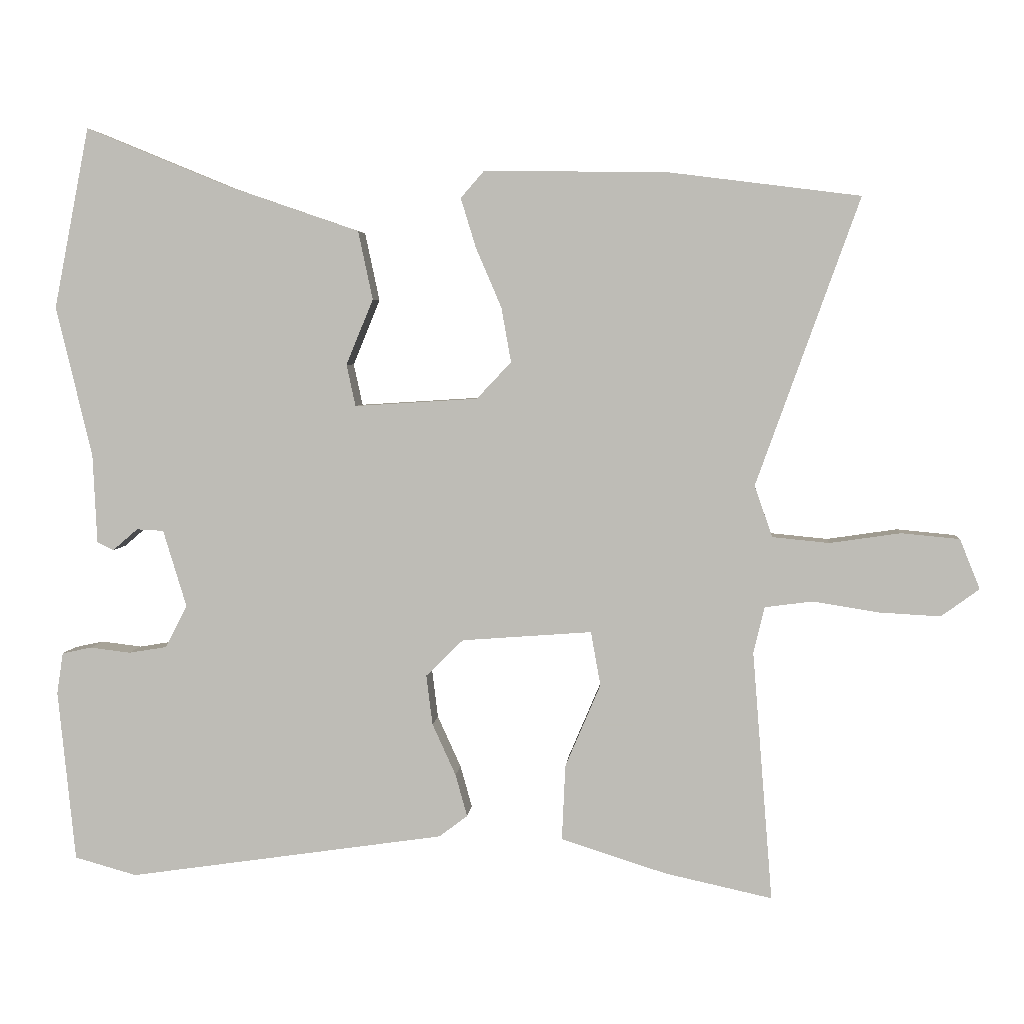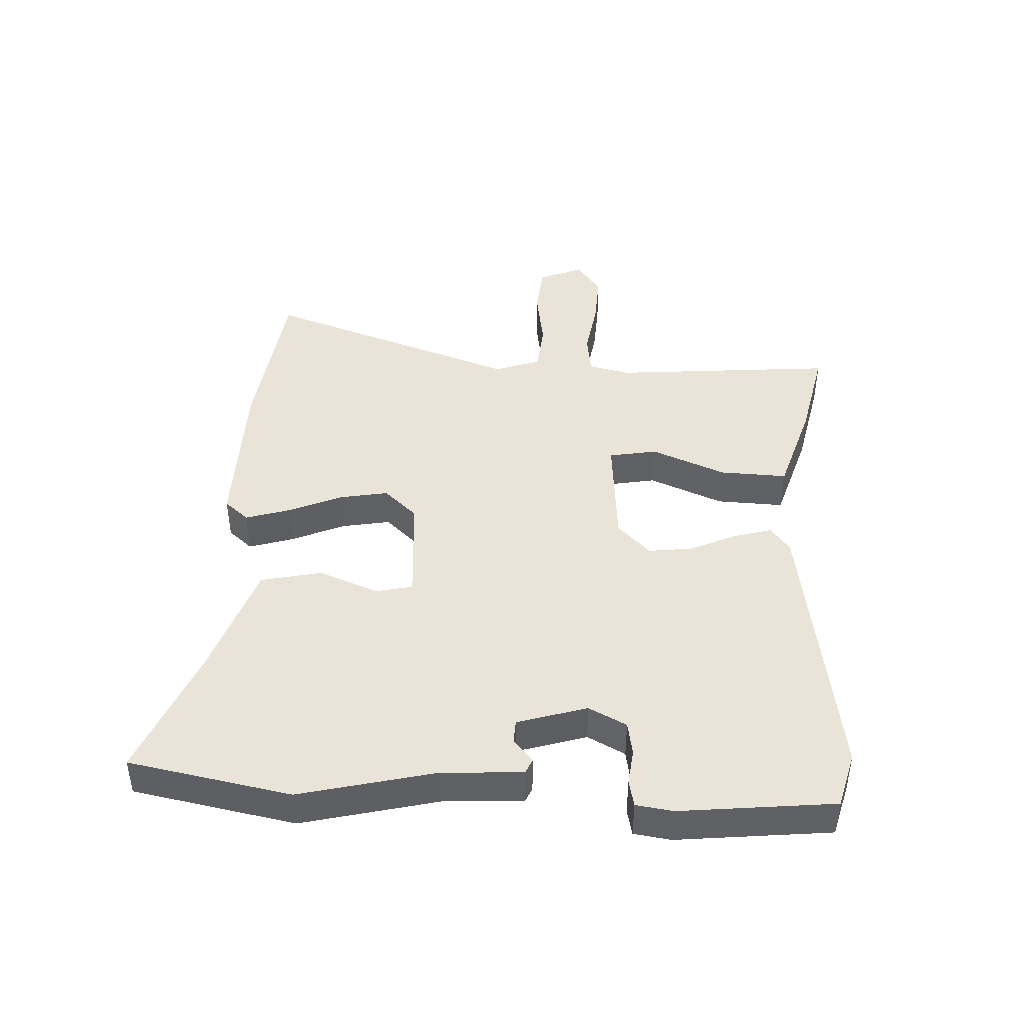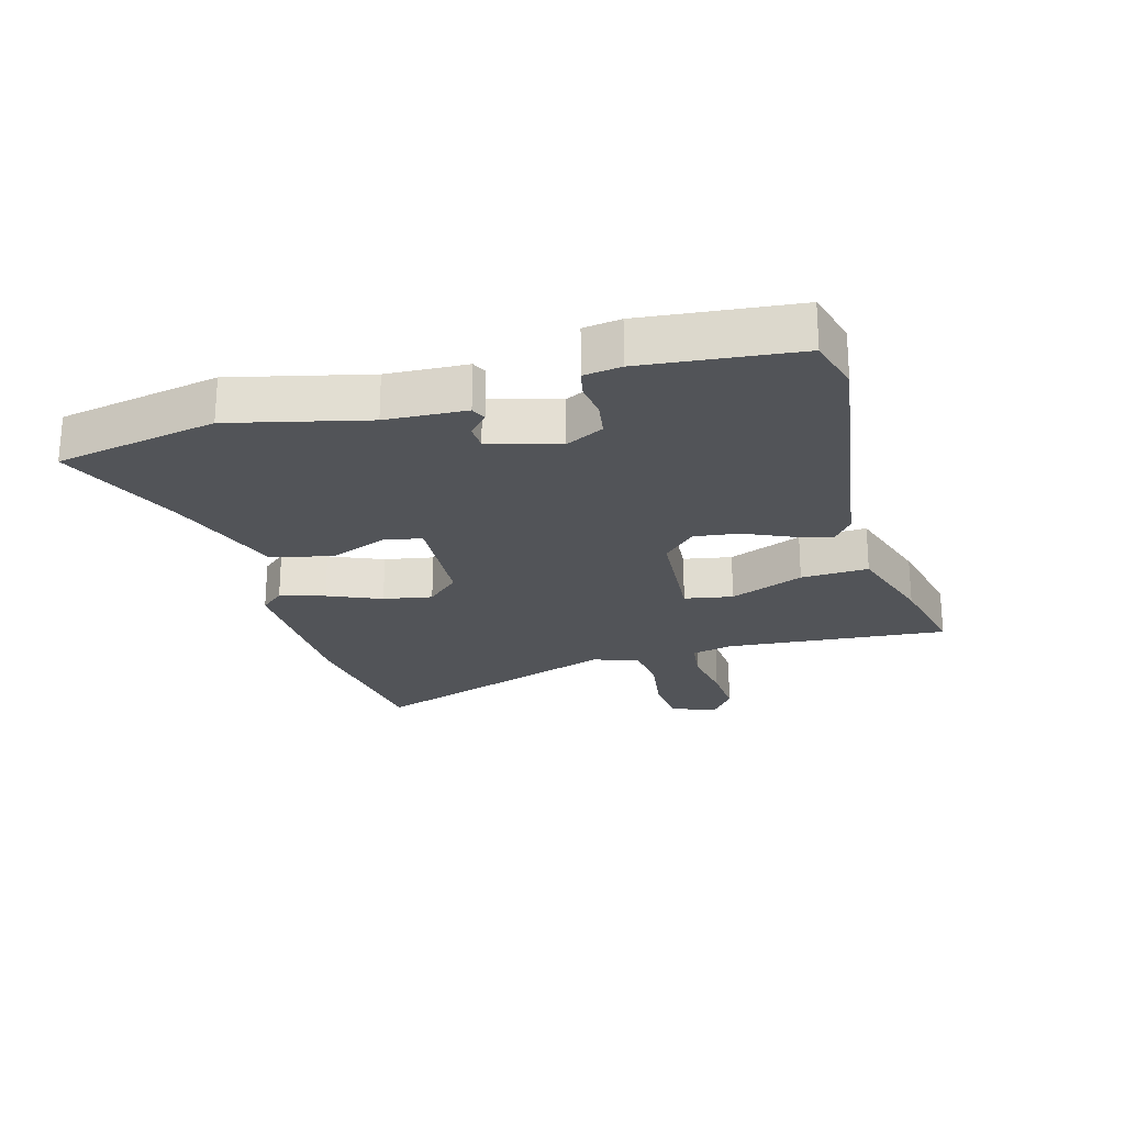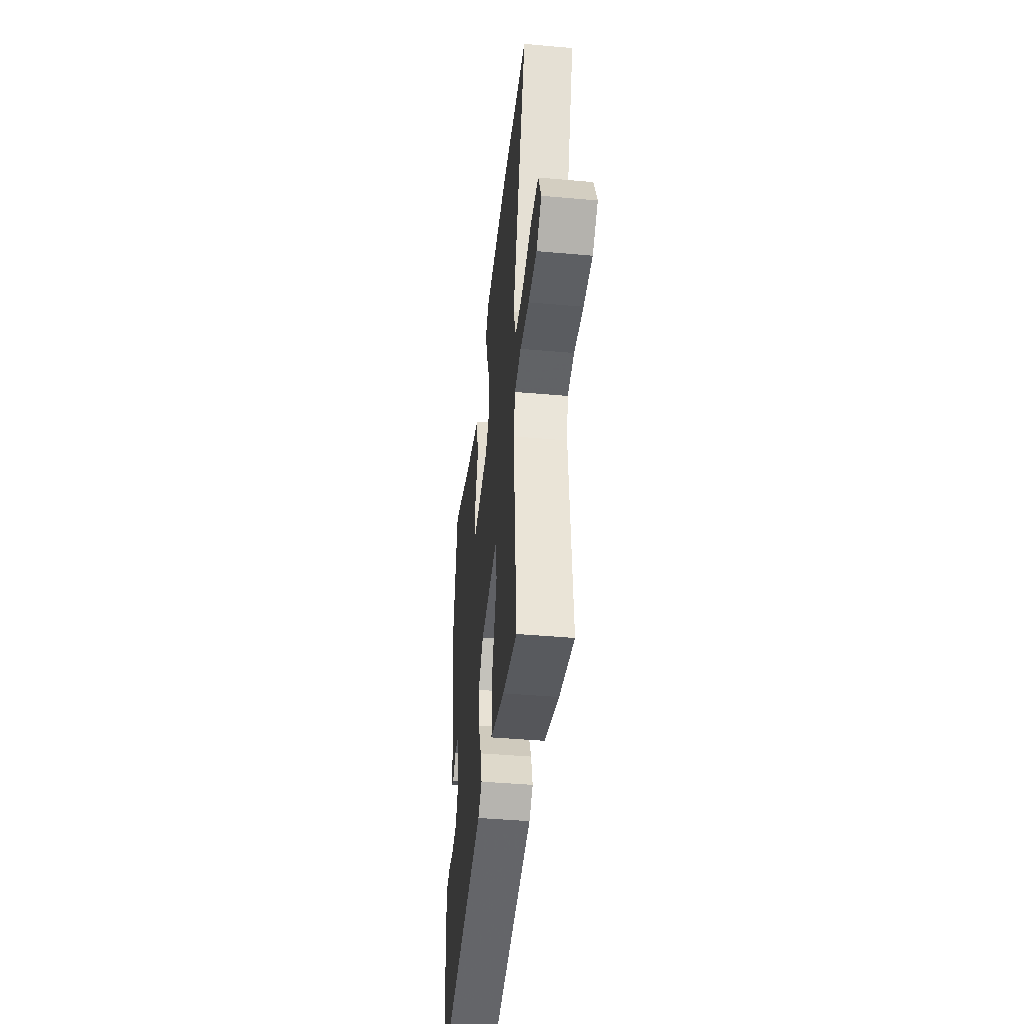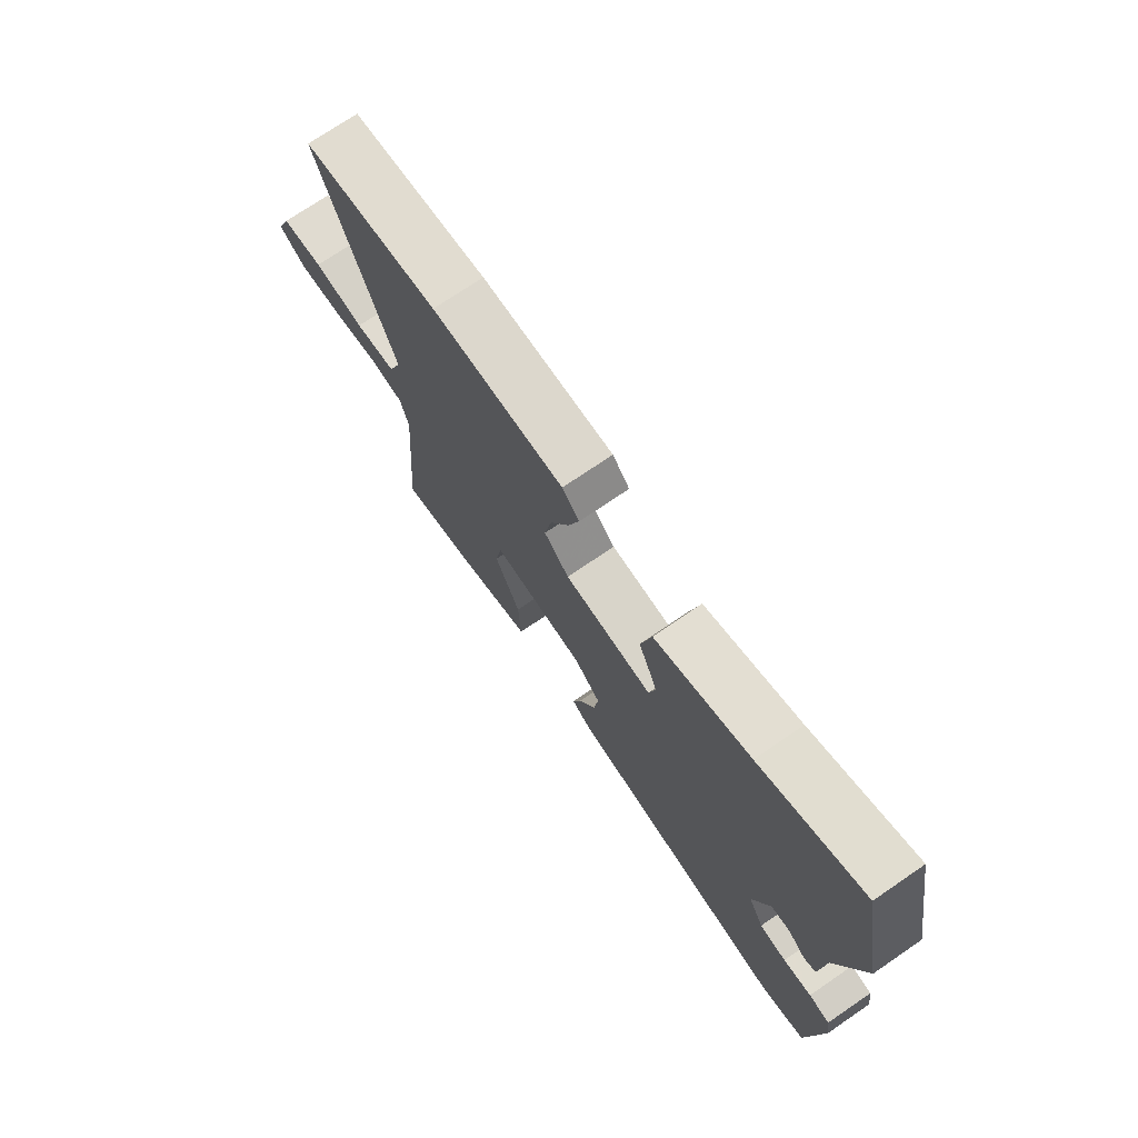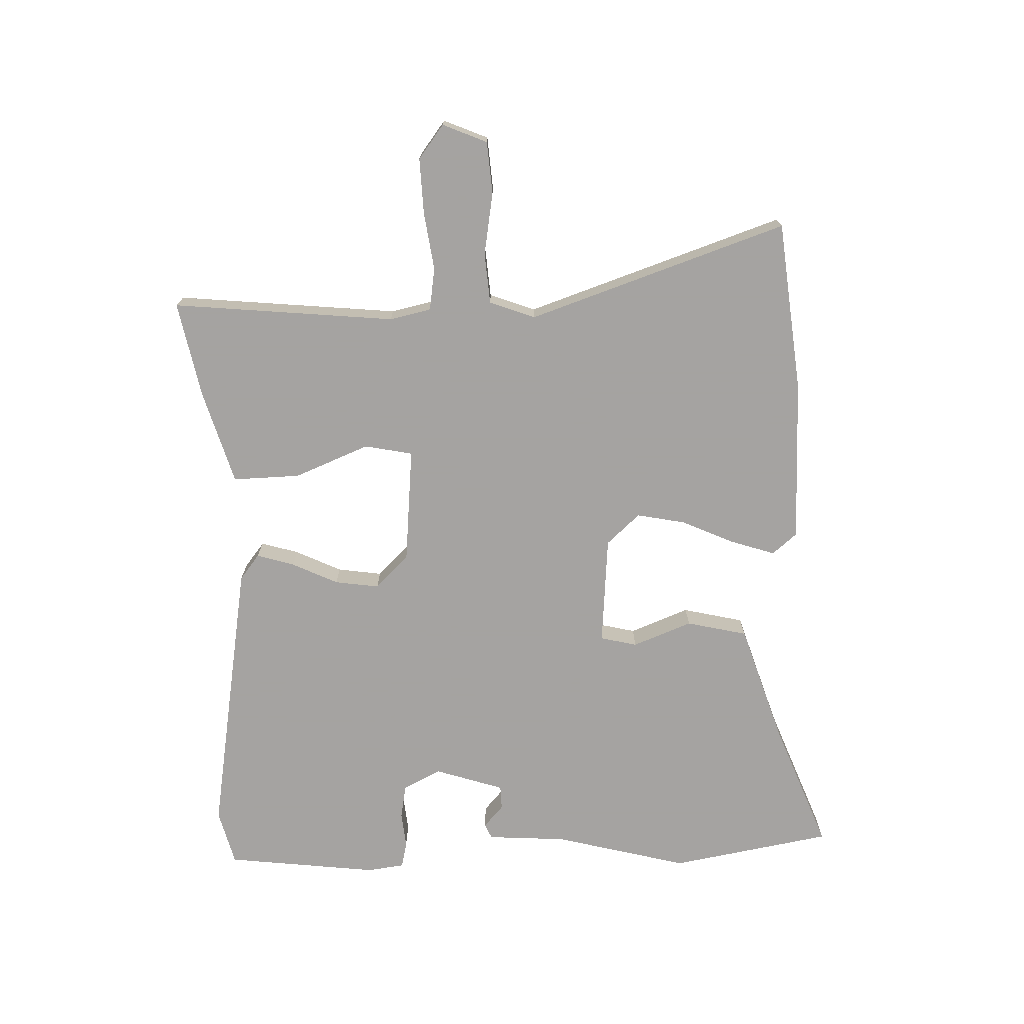
<metadata>
{"format":"obj","ext":"obj","renderer":"f3d","projection":"perspective","resolution":1024,"background":"white","views":[{"elev":4.2,"azim":-175.2,"up":"+Z"},{"elev":43.2,"azim":92.5,"up":"+Y"},{"elev":-23.0,"azim":105.7,"up":"+Y"},{"elev":-43.3,"azim":-96.0,"up":"+Z"},{"elev":73.5,"azim":55.7,"up":"+Z"},{"elev":-73.1,"azim":-89.2,"up":"+Y"}]}
</metadata>
<code>
v 0.515 0.07 -0.496
v 0.425 0.07 -0.521
v -0.033 0.07 -0.454
v -0.074 0.07 -0.423
v -0.057 0.07 -0.362
v -0.023 0.07 -0.287
v -0.014 0.07 -0.215
v -0.068 0.07 -0.162
v -0.256 0.07 -0.148
v -0.27 0.07 -0.226
v -0.219 0.07 -0.346
v -0.214 0.07 -0.455
v -0.366 0.07 -0.503
v -0.521 0.07 -0.537
v -0.492 0.07 -0.176
v -0.508 0.07 -0.109
v -0.577 0.07 -0.1
v -0.671 0.07 -0.115
v -0.76 0.07 -0.12
v -0.815 0.07 -0.08
v -0.786 0.07 -0.008
v -0.702 0.07 0
v -0.6 0.07 -0.015
v -0.518 0.07 -0.007
v -0.492 0.07 0.067
v -0.641 0.07 0.482
v -0.366 0.07 0.517
v -0.1 0.07 0.521
v -0.066 0.07 0.482
v -0.088 0.07 0.41
v -0.125 0.07 0.324
v -0.139 0.07 0.245
v -0.089 0.07 0.192
v 0.089 0.07 0.181
v 0.102 0.07 0.241
v 0.063 0.07 0.336
v 0.084 0.07 0.435
v 0.276 0.07 0.501
v 0.483 0.07 0.586
v 0.534 0.07 0.325
v 0.482 0.07 0.107
v 0.476 0.07 -0.022
v 0.452 0.07 -0.033
v 0.416 0.07 -0.002
v 0.377 0.07 -0.004
v 0.343 0.07 -0.116
v 0.375 0.07 -0.177
v 0.43 0.07 -0.186
v 0.488 0.07 -0.179
v 0.531 0.07 -0.188
v 0.54 0.07 -0.248
v 0.515 0 -0.496
v 0.425 0 -0.521
v -0.033 0 -0.454
v -0.074 0 -0.423
v -0.057 0 -0.362
v -0.023 0 -0.287
v -0.014 0 -0.215
v -0.068 0 -0.162
v -0.256 0 -0.148
v -0.27 0 -0.226
v -0.219 0 -0.346
v -0.214 0 -0.455
v -0.366 0 -0.503
v -0.521 0 -0.537
v -0.492 0 -0.176
v -0.508 0 -0.109
v -0.577 0 -0.1
v -0.671 0 -0.115
v -0.76 0 -0.12
v -0.815 0 -0.08
v -0.786 0 -0.008
v -0.702 0 0
v -0.6 0 -0.015
v -0.518 0 -0.007
v -0.492 0 0.067
v -0.641 0 0.482
v -0.366 0 0.517
v -0.1 0 0.521
v -0.066 0 0.482
v -0.088 0 0.41
v -0.125 0 0.324
v -0.139 0 0.245
v -0.089 0 0.192
v 0.089 0 0.181
v 0.102 0 0.241
v 0.063 0 0.336
v 0.084 0 0.435
v 0.276 0 0.501
v 0.483 0 0.586
v 0.534 0 0.325
v 0.482 0 0.107
v 0.476 0 -0.022
v 0.452 0 -0.033
v 0.416 0 -0.002
v 0.377 0 -0.004
v 0.343 0 -0.116
v 0.375 0 -0.177
v 0.43 0 -0.186
v 0.488 0 -0.179
v 0.531 0 -0.188
v 0.54 0 -0.248
f 4 5 6
f 3 4 6
f 2 3 6
f 1 2 6
f 51 1 6
f 50 51 6
f 49 50 6
f 48 49 6
f 47 48 6 7
f 46 47 7 8
f 45 46 8 9
f 41 42 43 44
f 41 44 45
f 40 41 45
f 39 40 45
f 38 39 45
f 37 38 45
f 36 37 45
f 35 36 45
f 34 35 45
f 33 34 45 9
f 29 30 31
f 28 29 31
f 27 28 31
f 26 27 31
f 25 26 31
f 24 25 31 32
f 21 22 23
f 20 21 23
f 19 20 23
f 18 19 23
f 17 18 23
f 16 17 23 24
f 32 33 9
f 24 32 9
f 16 24 9
f 15 16 9
f 13 14 15
f 12 13 15
f 11 12 15
f 10 11 15
f 9 10 15
f 57 56 55
f 57 55 54
f 57 54 53
f 57 53 52
f 57 52 102
f 57 102 101
f 57 101 100
f 57 100 99
f 58 57 99 98
f 59 58 98 97
f 60 59 97 96
f 95 94 93 92
f 96 95 92
f 96 92 91
f 96 91 90
f 96 90 89
f 96 89 88
f 96 88 87
f 96 87 86
f 96 86 85
f 60 96 85 84
f 82 81 80
f 82 80 79
f 82 79 78
f 82 78 77
f 82 77 76
f 83 82 76 75
f 74 73 72
f 74 72 71
f 74 71 70
f 74 70 69
f 74 69 68
f 75 74 68 67
f 60 84 83
f 60 83 75
f 60 75 67
f 60 67 66
f 66 65 64
f 66 64 63
f 66 63 62
f 66 62 61
f 66 61 60
f 1 52 53 2
f 2 53 54 3
f 3 54 55 4
f 4 55 56 5
f 5 56 57 6
f 6 57 58 7
f 7 58 59 8
f 8 59 60 9
f 9 60 61 10
f 10 61 62 11
f 11 62 63 12
f 12 63 64 13
f 13 64 65 14
f 14 65 66 15
f 15 66 67 16
f 16 67 68 17
f 17 68 69 18
f 18 69 70 19
f 19 70 71 20
f 20 71 72 21
f 21 72 73 22
f 22 73 74 23
f 23 74 75 24
f 24 75 76 25
f 25 76 77 26
f 26 77 78 27
f 27 78 79 28
f 28 79 80 29
f 29 80 81 30
f 30 81 82 31
f 31 82 83 32
f 32 83 84 33
f 33 84 85 34
f 34 85 86 35
f 35 86 87 36
f 36 87 88 37
f 37 88 89 38
f 38 89 90 39
f 39 90 91 40
f 40 91 92 41
f 41 92 93 42
f 42 93 94 43
f 43 94 95 44
f 44 95 96 45
f 45 96 97 46
f 46 97 98 47
f 47 98 99 48
f 48 99 100 49
f 49 100 101 50
f 50 101 102 51
f 51 102 52 1

</code>
